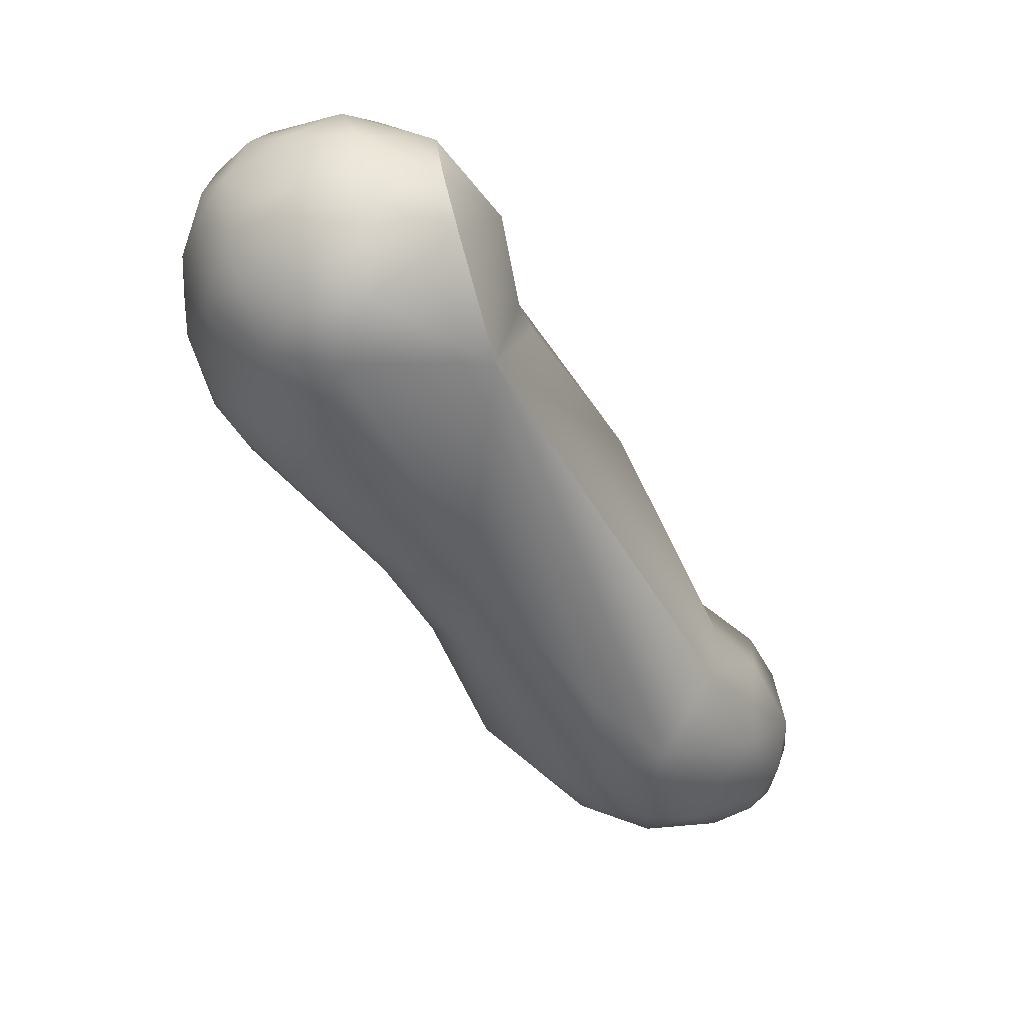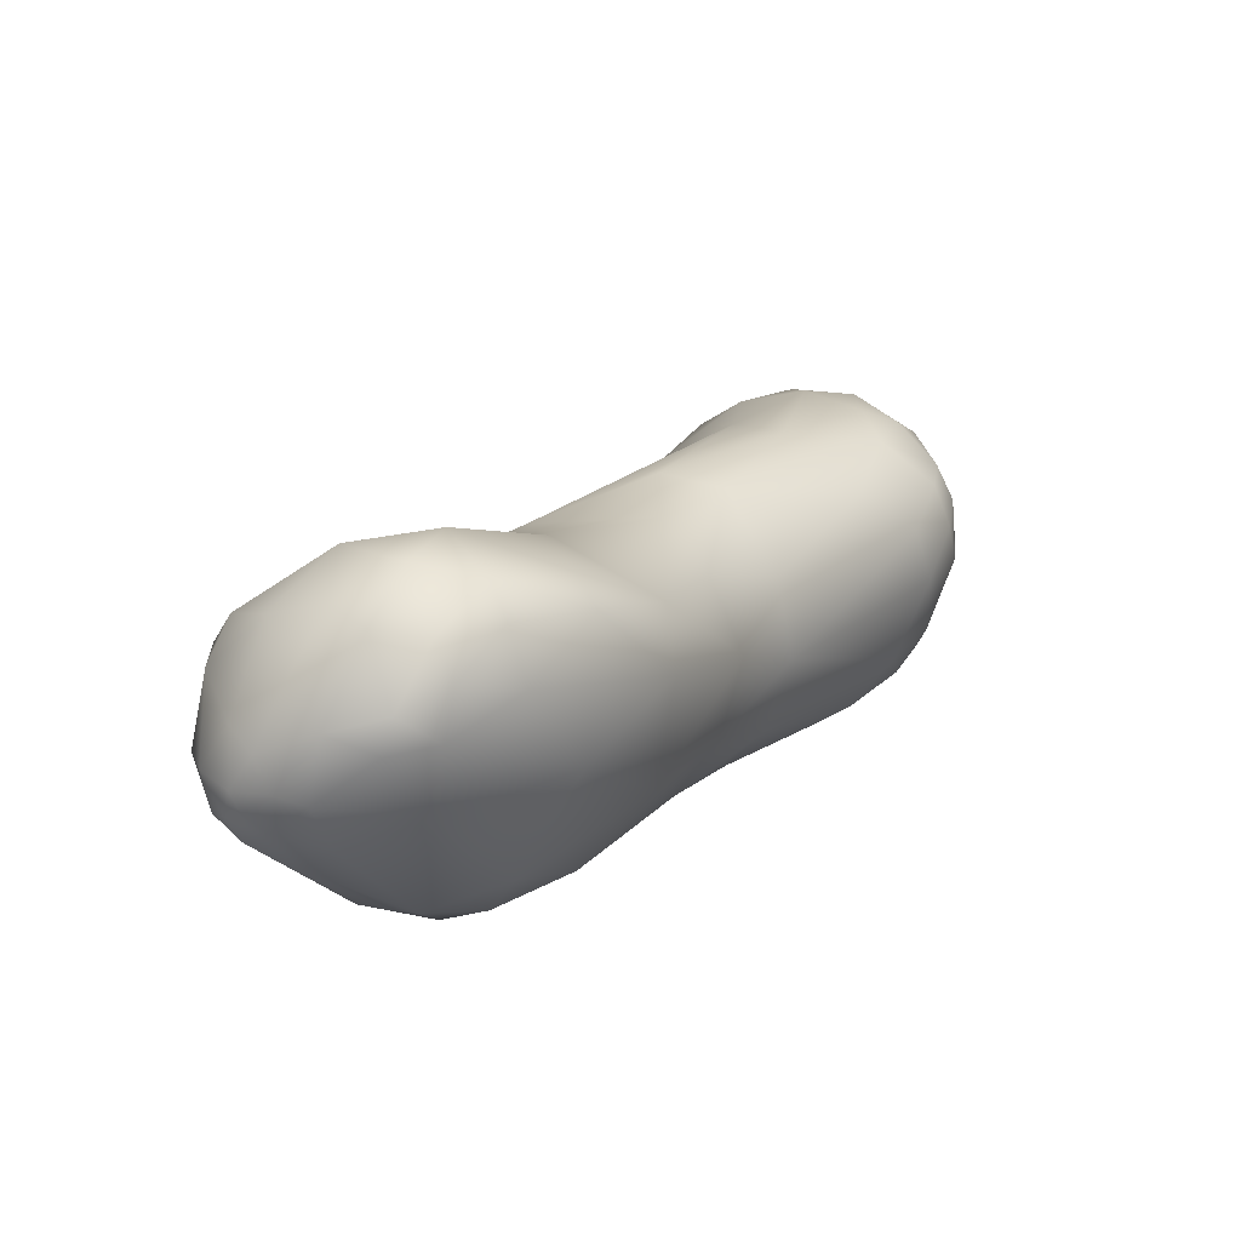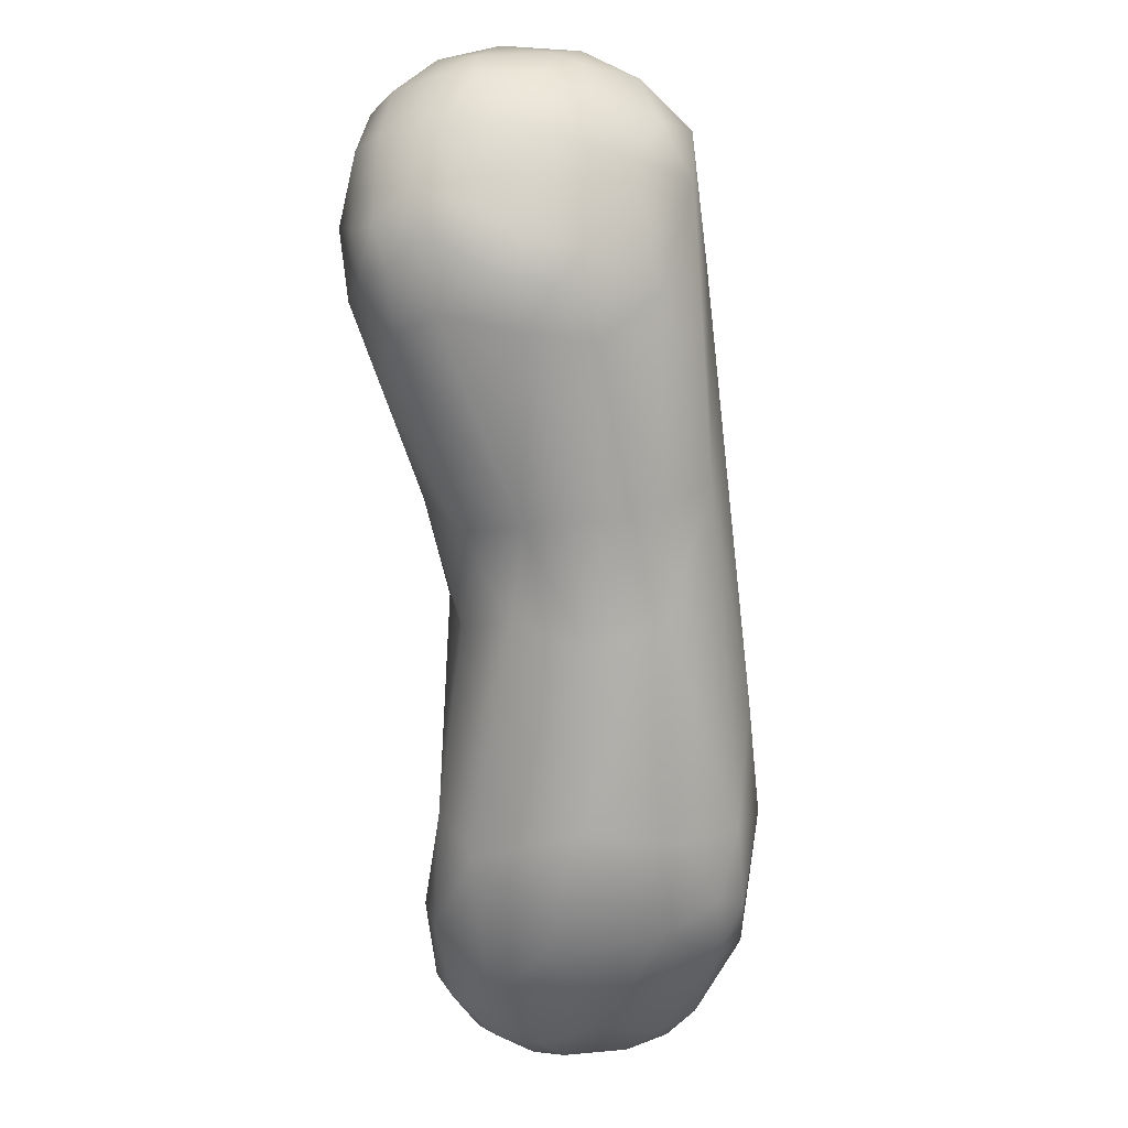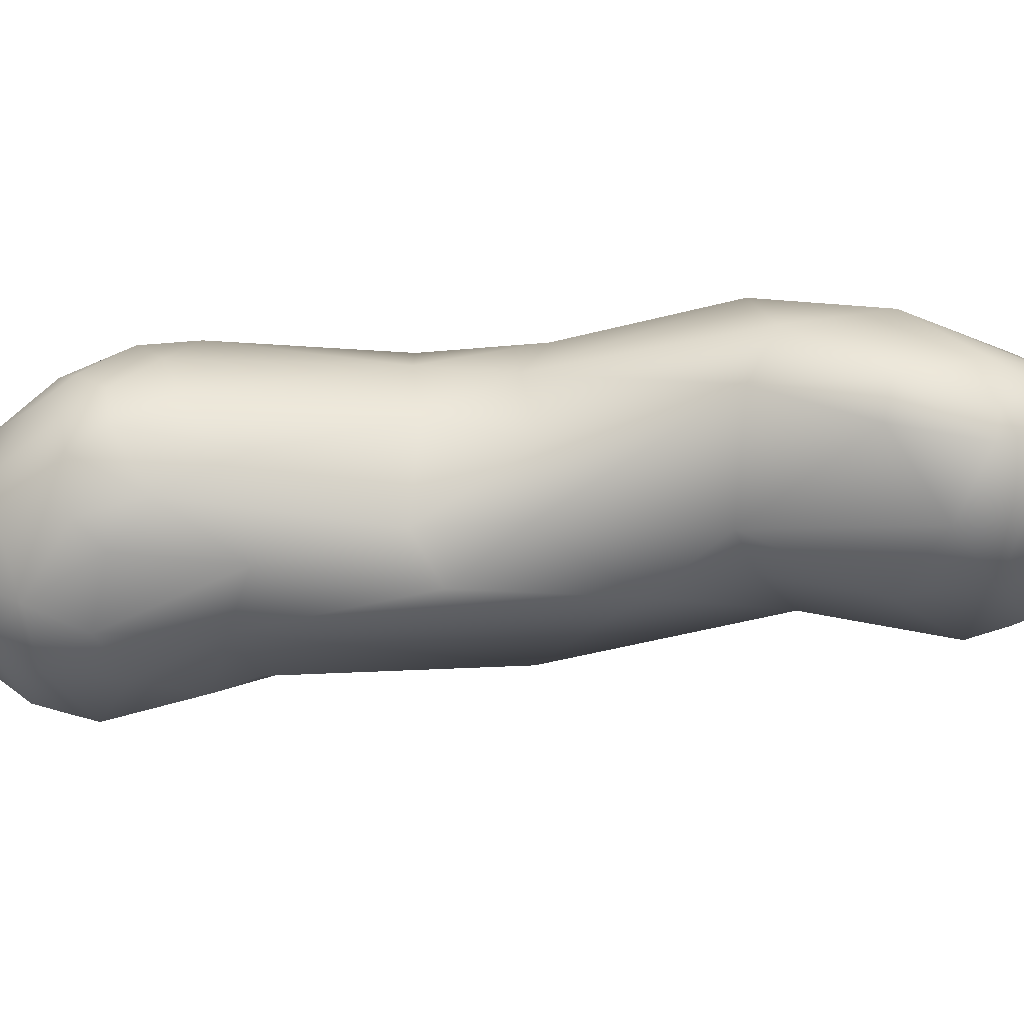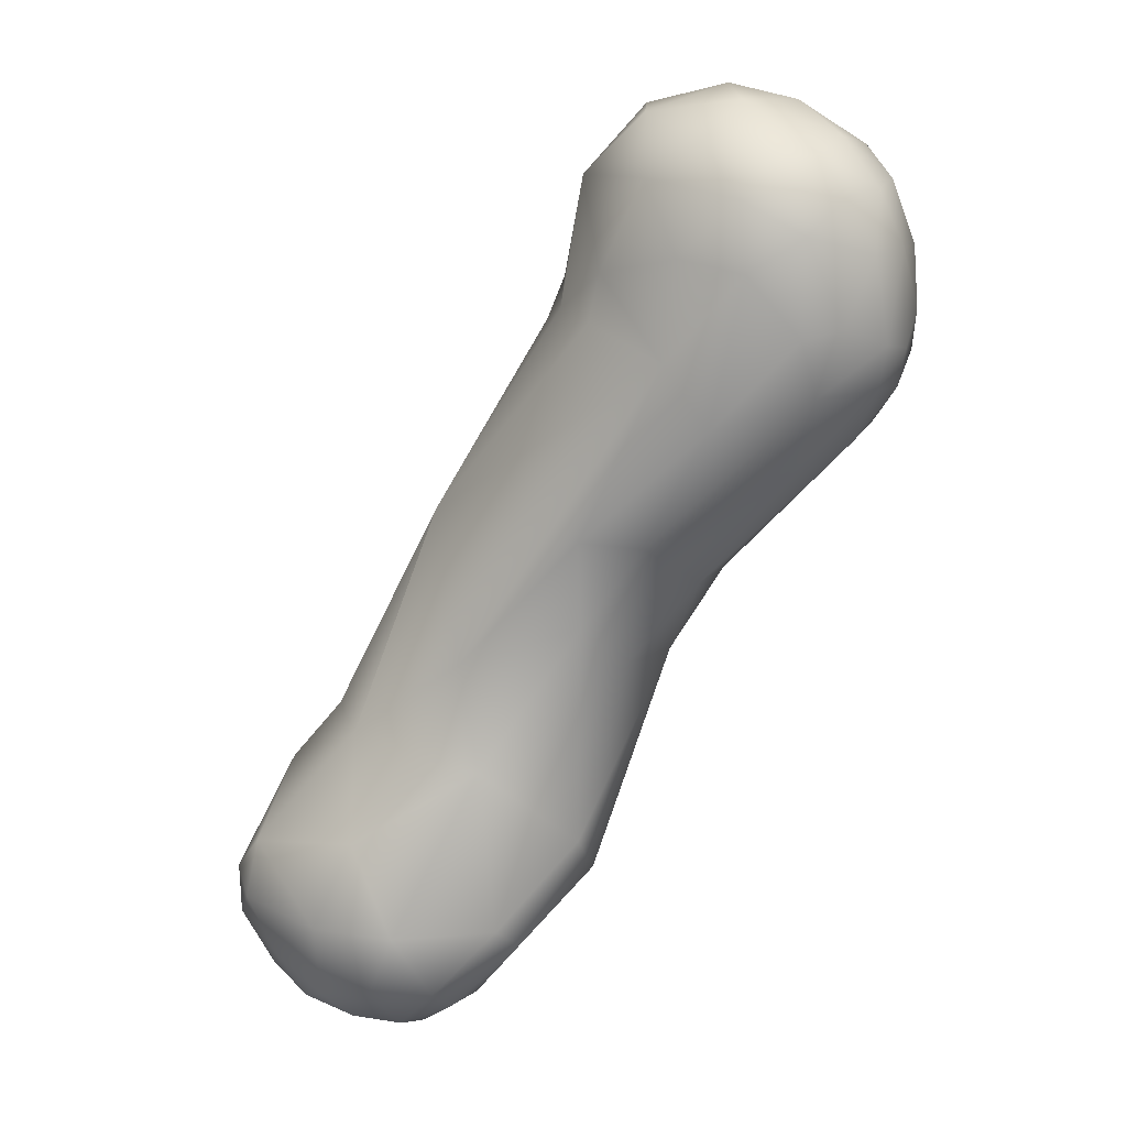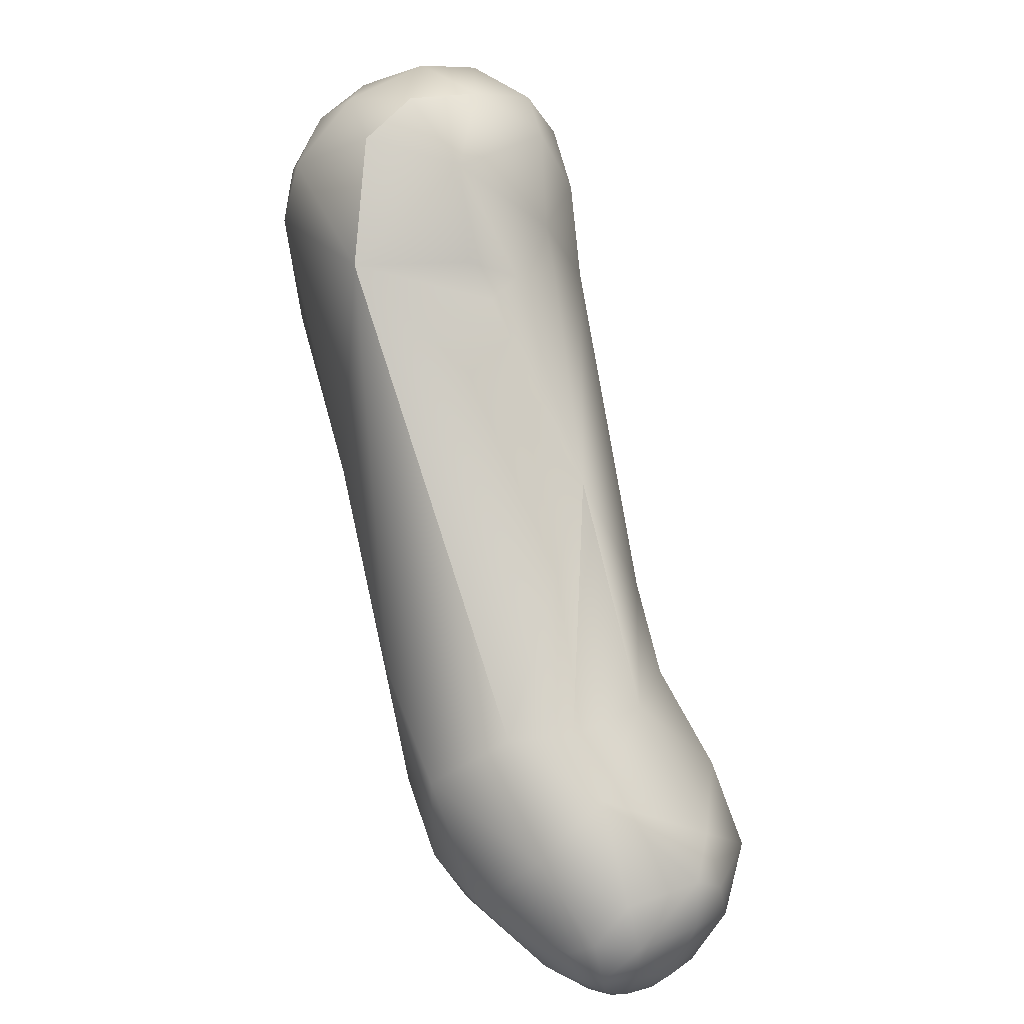
<metadata>
{"format":"obj","ext":"obj","renderer":"f3d","projection":"perspective","resolution":1024,"background":"white","views":[{"elev":33.2,"azim":168.3,"up":"+Z"},{"elev":-67.5,"azim":-12.1,"up":"+Z"},{"elev":-14.8,"azim":104.8,"up":"+Z"},{"elev":-72.3,"azim":125.3,"up":"+Y"},{"elev":19.5,"azim":-1.9,"up":"+Z"},{"elev":17.4,"azim":-117.3,"up":"+Z"}]}
</metadata>
<code>
v 61.1 -149.9 863.5
v 61.84 -149.3 867.1
v 60.44 -147.8 864.7
v 60.49 -147.8 861.5
v 60.84 -142.9 863.9
v 60.54 -143.6 860.9
v 65.56 -154.5 863.6
v 67.91 -153.4 868.8
v 64.57 -150.1 856.6
v 65.69 -153.4 858.6
v 62.91 -151.6 860.4
v 68.05 -147.8 873.8
v 62.31 -147.1 857.3
v 62.85 -144.2 856.4
v 63.69 -146.5 855.9
v 64.91 -145 855.3
v 61.24 -144 858.5
v 63.78 -142.7 869.9
v 66.82 -142.2 873.4
v 62.87 -142.5 857
v 63.58 -143.4 856.2
v 65.02 -142.6 856.1
v 61.85 -141.1 861.1
v 62.19 -141.9 858.2
v 63.35 -140.1 860.1
v 63.86 -141 857.8
v 64.8 -138.7 866.1
v 68.49 -138.4 873.1
v 68.89 -155.8 859.7
v 70.36 -156.3 863.7
v 72.74 -155.8 859.6
v 72.57 -152.1 873.9
v 74.7 -151.4 879.6
v 67.72 -153.3 856.9
v 69.63 -150.3 854.8
v 70.7 -153.6 856.5
v 72.11 -152.1 855.8
v 73.29 -146.4 887.8
v 66.57 -148.7 854.9
v 66.68 -144.9 855
v 69.51 -148.3 854.6
v 72.09 -149.2 855.2
v 68.21 -142.3 856.1
v 66.81 -140.3 857.4
v 69.66 -136.7 861.6
v 72.56 -134.9 869.3
v 76.69 -155.4 863.7
v 78.11 -154.3 862.1
v 75.72 -153.3 873.3
v 81.73 -152.9 887.8
v 82.45 -149.1 900
v 83.11 -148.8 902.9
v 73.92 -154.4 858.1
v 75.46 -151.6 857.5
v 80.95 -145.5 900.1
v 80.21 -143.3 898.9
v 81.31 -142.2 901.3
v 82.43 -142.1 907.5
v 72.53 -145 856.1
v 72.75 -137.5 860.4
v 77.08 -139.8 861.3
v 73.89 -135.7 863.4
v 76.24 -136.8 863.2
v 77.05 -135.3 867.5
v 77.93 -134.4 875.2
v 86.5 -153.4 898.6
v 89.06 -154.6 894.9
v 87.24 -153 904.6
v 90.63 -153.4 908
v 81.77 -152.9 868.5
v 84.83 -150.7 879.3
v 81.93 -152.4 882.2
v 85.59 -152.9 887.4
v 85.52 -149.7 908.6
v 88.73 -150.4 910.8
v 85.89 -145 911.6
v 91.26 -147.5 912.7
v 82.82 -150.3 865.5
v 86.3 -140.4 911.5
v 90.89 -143.4 913
v 79.02 -147 860
v 83.35 -143.6 866.5
v 85.99 -137.1 909.1
v 84.21 -135.3 901.2
v 90.55 -138 911.1
v 80.33 -138.4 866.2
v 85.82 -137.7 878.4
v 85.96 -134.9 886.9
v 95.14 -154.6 896.8
v 90.91 -154.7 904
v 94.12 -155.2 900.4
v 92.31 -152.3 910
v 93.78 -153.5 908.5
v 94.31 -154.5 906.1
v 95.34 -151.5 910.2
v 96.61 -153 908
v 93.82 -152.9 891.5
v 94.78 -145.5 912.4
v 96.86 -148.8 910.8
v 87.72 -146.6 878.6
v 89.25 -149.5 884
v 91.11 -145.1 883.4
v 94.4 -140.6 911.5
v 87.28 -142.4 876.9
v 90.73 -140.3 883.7
v 91.88 -134.5 906.8
v 93.59 -134.2 902.8
v 95.56 -135.7 905.9
v 94.06 -137.2 909.5
v 89.1 -137.3 884.6
v 96.57 -154.8 900.9
v 99.35 -153 899.5
v 98.43 -153.2 904.8
v 97.96 -150.8 893.2
v 99 -152.6 896.8
v 99.66 -147.7 893.6
v 100.5 -150.4 896.4
v 100.8 -151.3 899
v 101.7 -148.9 900.7
v 101.7 -147.8 898
v 98.88 -150.8 908.1
v 100.1 -147.8 908.1
v 100.4 -151.1 904.7
v 100.5 -145.4 907.6
v 101.6 -147.4 904.2
v 98.81 -145.8 909.8
v 98.57 -142.8 892.5
v 100.6 -143.9 895.4
v 100.7 -142 897.3
v 101.8 -145.9 899.4
v 99.27 -141.8 908
v 100.7 -141.6 903.8
v 97.25 -141.7 910.2
v 97.09 -139.9 909.3
v 96.69 -139.2 892.3
v 99.42 -141 894.9
v 95.08 -135.8 895.7
v 99.02 -139.1 897
v 98.78 -139 906.1
v 97.67 -136.7 902.6
v 73.29 -146.4 887.8
v 86.3 -140.4 911.5
v 85.99 -137.1 909.1
v 84.21 -135.3 901.2
g grp1
f 11 1 4
f 1 3 4
f 1 2 3
f 7 2 1
f 6 3 5
f 6 4 3
f 4 6 17
f 23 6 5
f 4 13 11
f 17 13 4
f 2 18 3
f 3 18 5
f 7 30 8
f 9 11 13
f 7 11 10
f 10 11 9
f 39 34 9
f 29 7 10
f 34 29 10
f 34 10 9
f 1 11 7
f 8 2 7
f 2 12 18
f 8 12 2
f 18 12 19
f 15 13 14
f 13 17 14
f 20 14 17
f 9 13 15
f 14 16 15
f 16 14 21
f 21 14 20
f 39 9 15
f 16 39 15
f 40 39 16
f 18 19 28
f 19 38 28
f 17 6 24
f 17 24 20
f 26 20 24
f 16 21 22
f 22 21 20
f 22 20 26
f 22 26 44
f 22 40 16
f 43 40 22
f 43 22 44
f 18 27 5
f 23 5 27
f 24 6 23
f 23 27 25
f 23 25 24
f 24 25 26
f 26 25 45
f 27 45 25
f 44 26 45
f 18 28 27
f 46 27 28
f 45 27 46
f 30 29 31
f 29 36 31
f 36 53 31
f 30 7 29
f 31 47 30
f 49 8 30
f 49 32 8
f 66 38 33
f 36 29 34
f 34 39 35
f 36 34 35
f 37 36 35
f 37 35 42
f 53 36 37
f 53 37 54
f 8 32 12
f 33 12 32
f 141 19 12
f 33 38 12
f 55 56 38
f 51 55 38
f 35 39 41
f 41 39 40
f 40 43 59
f 59 41 40
f 35 41 42
f 41 59 42
f 84 28 38
f 38 56 84
f 60 43 44
f 45 60 44
f 60 59 43
f 46 28 144
f 62 45 46
f 60 45 62
f 31 53 48
f 47 31 48
f 47 49 30
f 49 33 32
f 49 72 33
f 72 50 33
f 72 49 70
f 66 33 50
f 67 66 50
f 66 51 38
f 66 52 51
f 52 74 58
f 74 76 58
f 68 74 52
f 54 37 42
f 53 54 48
f 52 58 55
f 55 58 57
f 51 52 55
f 55 57 56
f 79 83 58
f 76 79 58
f 59 81 42
f 42 81 54
f 59 61 81
f 56 57 84
f 57 58 84
f 83 84 58
f 60 63 61
f 59 60 61
f 60 62 63
f 62 46 64
f 63 62 64
f 86 61 63
f 86 63 64
f 65 64 46
f 64 87 86
f 46 144 65
f 144 88 65
f 66 90 68
f 66 67 90
f 68 69 74
f 69 75 74
f 90 69 68
f 69 92 75
f 90 94 69
f 69 94 93
f 69 93 92
f 70 49 47
f 72 70 71
f 73 72 71
f 70 100 71
f 50 72 73
f 67 50 73
f 67 73 89
f 68 52 66
f 75 76 74
f 77 76 75
f 76 77 80
f 78 48 54
f 47 48 70
f 48 78 70
f 78 100 70
f 54 81 78
f 82 78 81
f 78 82 100
f 100 101 71
f 71 101 73
f 142 85 143
f 76 80 142
f 80 85 142
f 85 80 103
f 82 61 86
f 61 82 81
f 82 86 87
f 82 87 104
f 100 82 104
f 64 65 88
f 64 88 87
f 88 110 87
f 67 89 91
f 89 111 91
f 91 90 67
f 91 94 90
f 94 111 113
f 91 111 94
f 94 96 93
f 93 95 92
f 77 92 95
f 113 96 94
f 93 96 95
f 121 95 96
f 121 99 95
f 73 97 89
f 73 101 97
f 114 97 101
f 102 114 101
f 77 75 92
f 98 80 77
f 95 99 77
f 77 99 98
f 121 122 99
f 102 101 100
f 100 104 102
f 80 98 103
f 133 103 98
f 126 133 98
f 133 134 103
f 110 105 87
f 104 87 105
f 102 104 105
f 135 110 137
f 135 105 110
f 106 144 143
f 106 107 144
f 108 109 134
f 108 106 109
f 107 137 88
f 108 107 106
f 140 107 108
f 137 107 140
f 85 106 143
f 85 109 106
f 109 85 103
f 103 134 109
f 139 108 134
f 88 144 107
f 89 97 115
f 112 89 115
f 112 113 111
f 89 112 111
f 112 123 113
f 123 112 118
f 96 113 121
f 123 121 113
f 102 116 114
f 114 115 97
f 118 112 115
f 115 114 117
f 115 117 118
f 117 114 116
f 118 117 120
f 117 116 120
f 120 119 118
f 120 130 119
f 120 116 128
f 120 128 130
f 123 122 121
f 122 123 125
f 124 122 125
f 122 124 126
f 118 119 123
f 125 123 119
f 125 132 124
f 119 130 125
f 125 130 132
f 98 99 126
f 99 122 126
f 102 127 116
f 105 127 102
f 127 136 128
f 128 136 129
f 116 127 128
f 128 129 130
f 130 129 132
f 139 134 131
f 139 131 132
f 131 124 132
f 126 131 133
f 131 134 133
f 126 124 131
f 88 137 110
f 105 135 127
f 127 135 136
f 137 140 138
f 137 138 135
f 138 140 132
f 135 138 136
f 136 138 129
f 129 138 132
f 140 139 132
f 140 108 139

</code>
